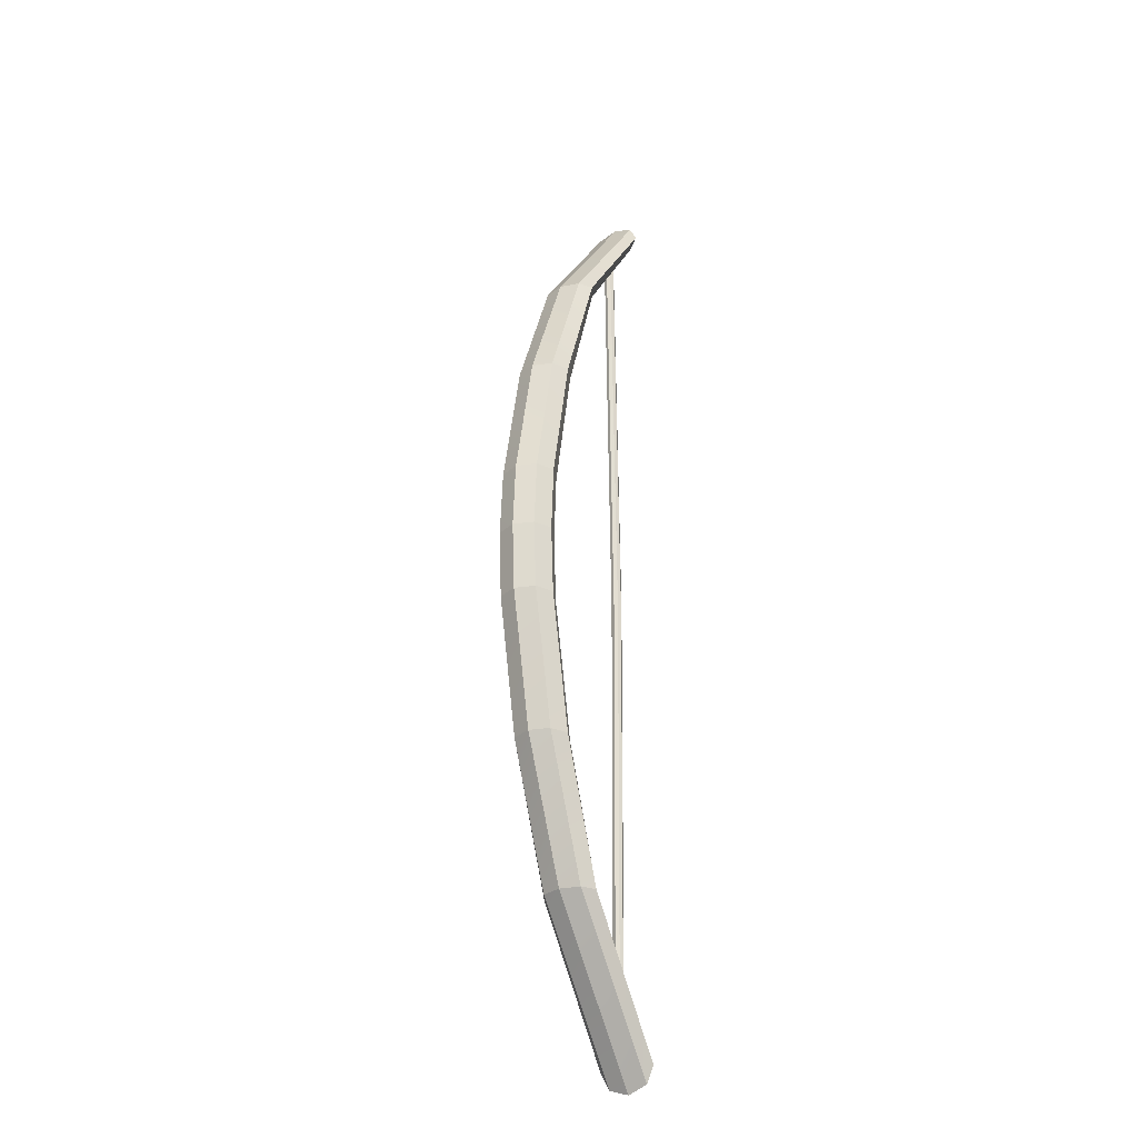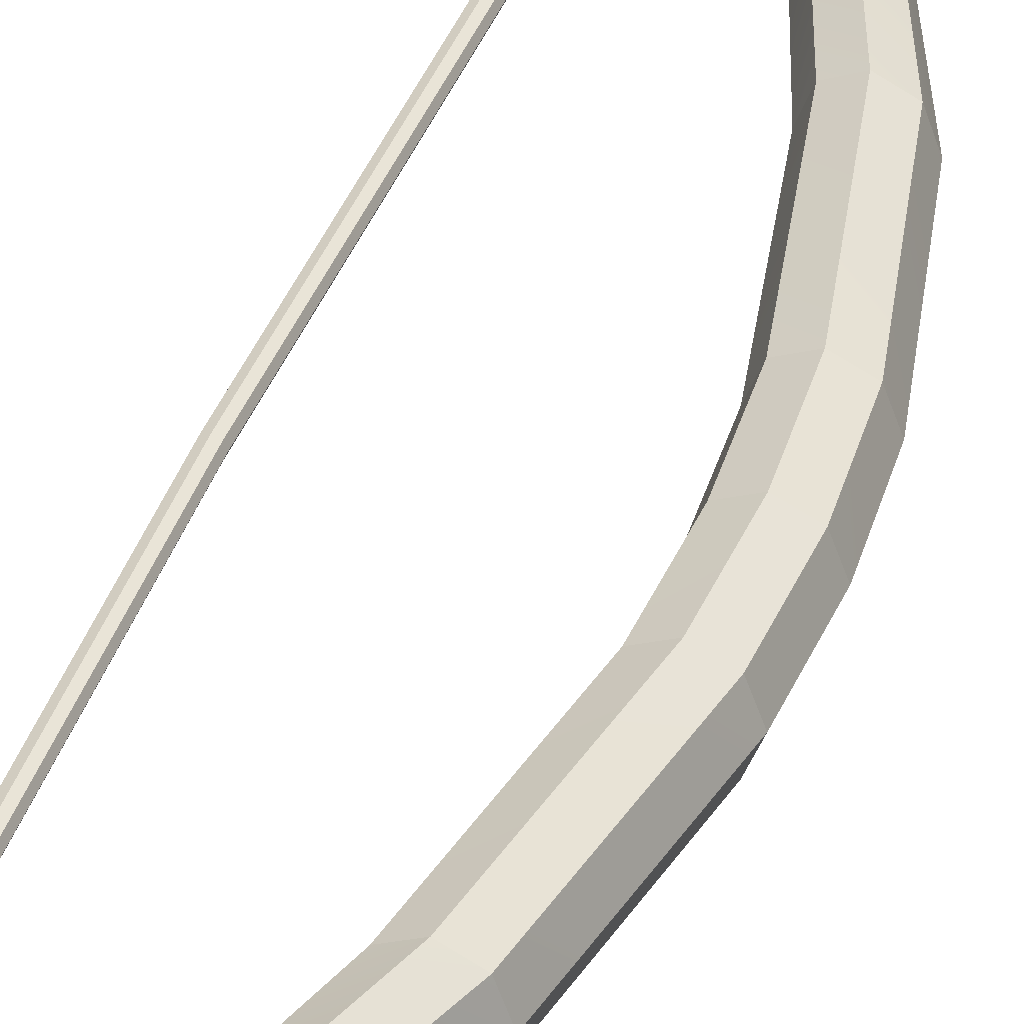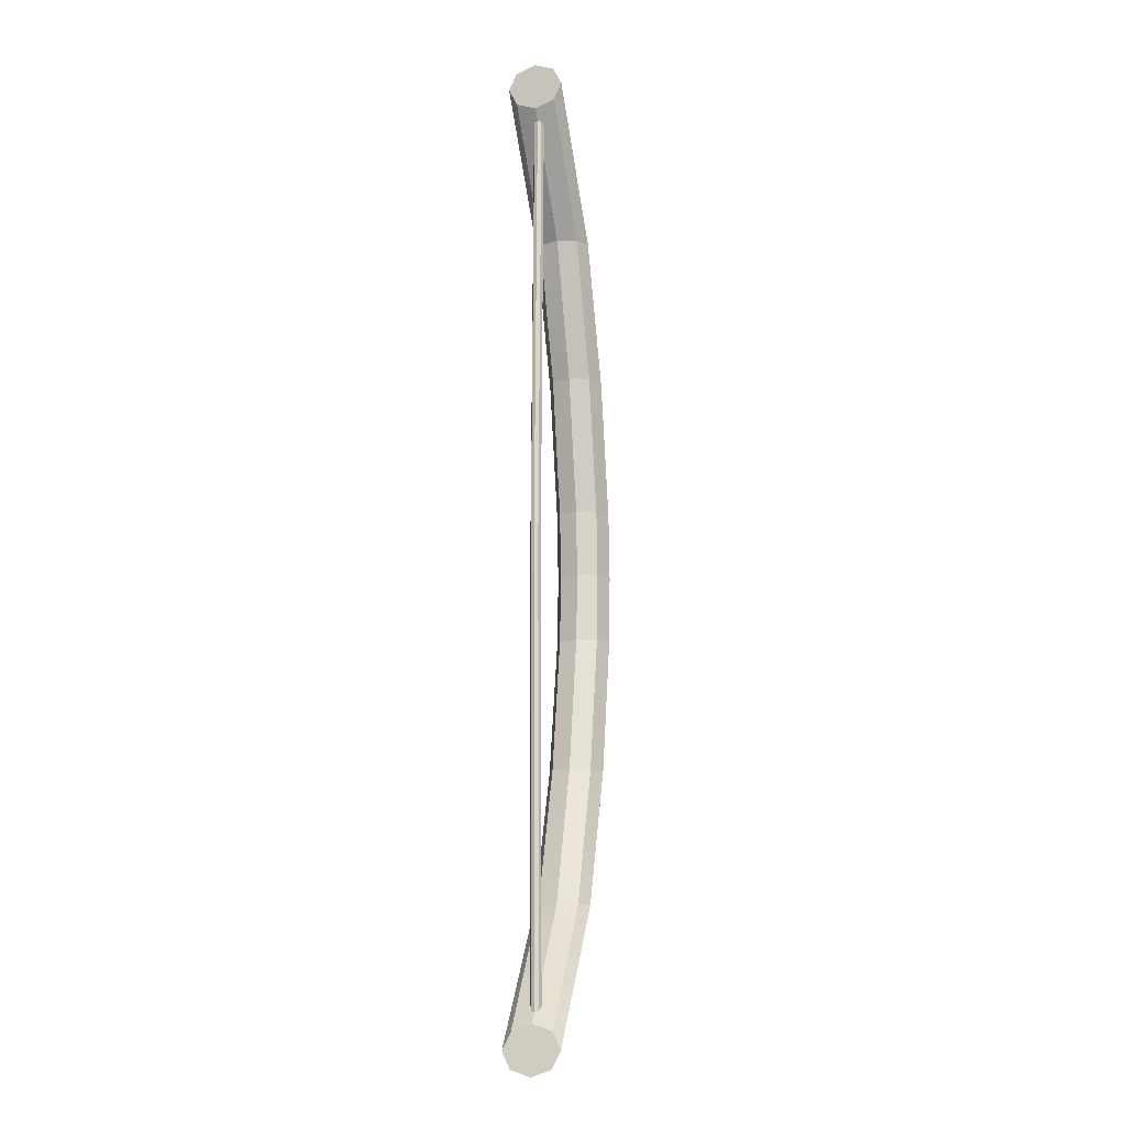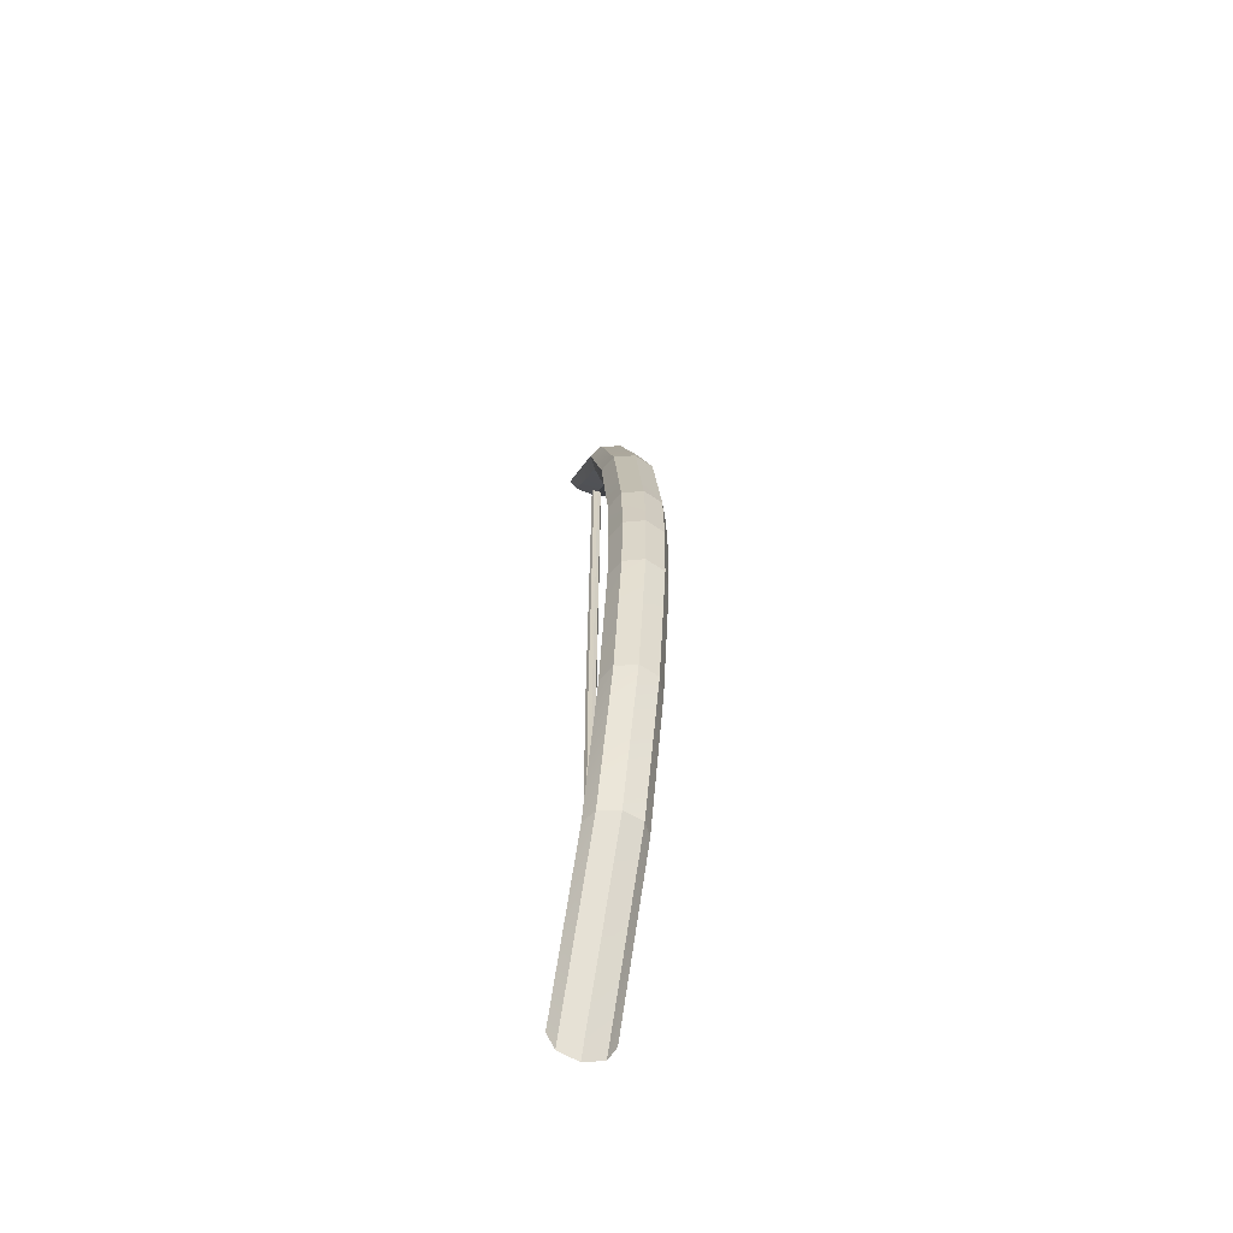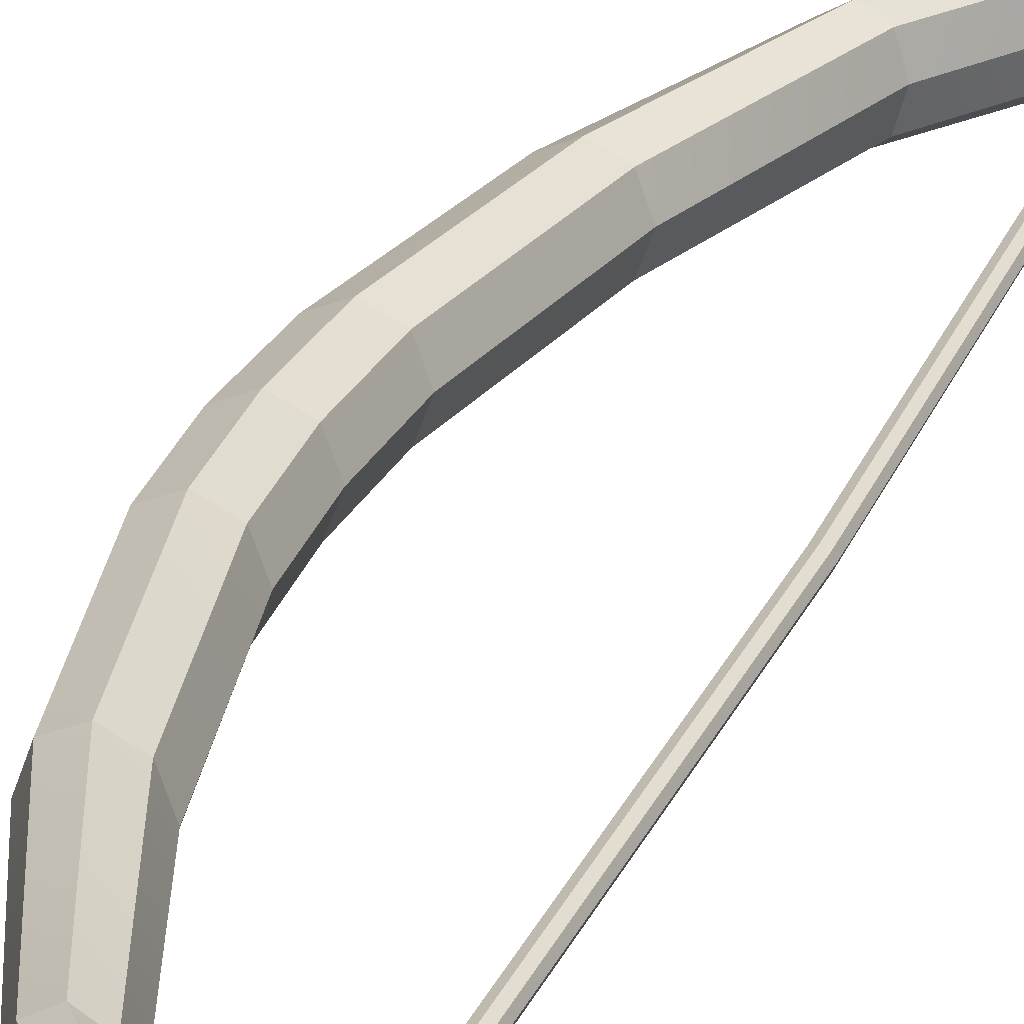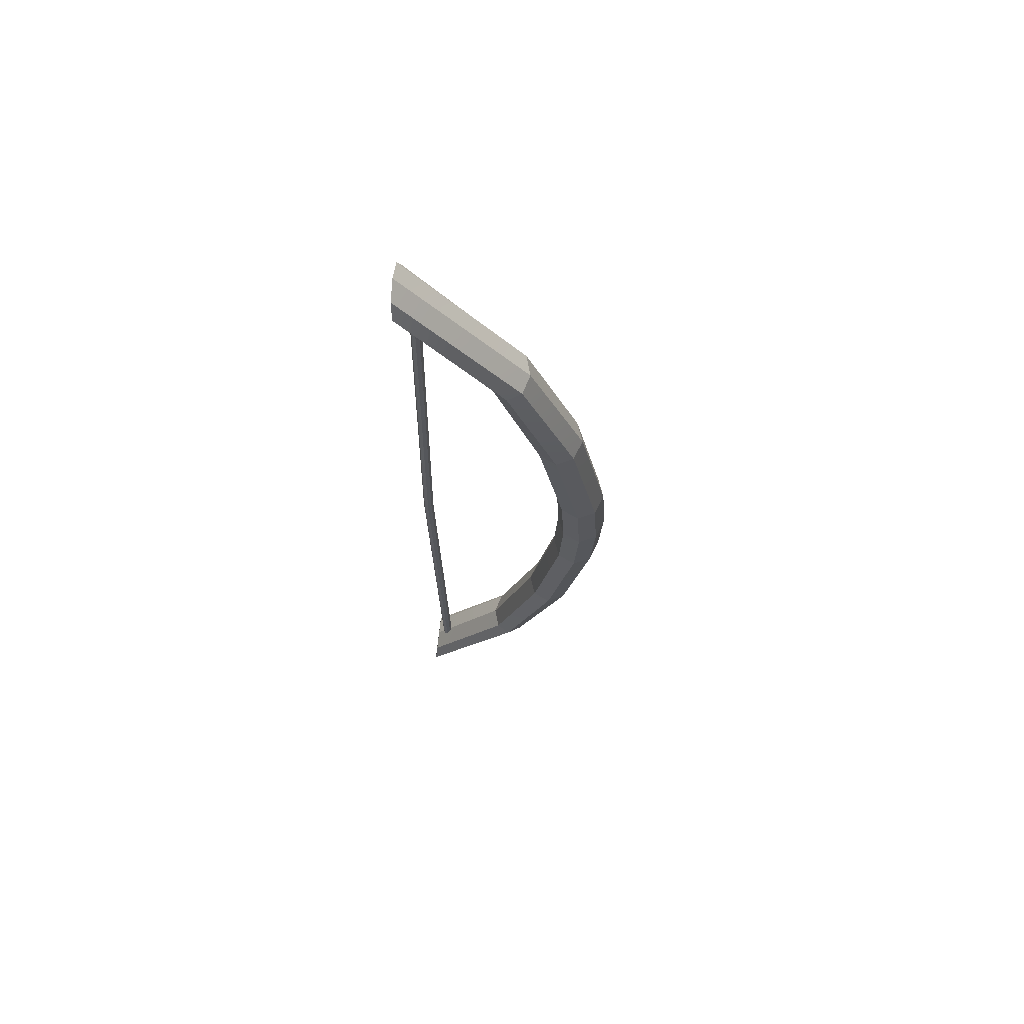
<metadata>
{"format":"obj","ext":"obj","renderer":"f3d","projection":"perspective","resolution":1024,"background":"white","views":[{"elev":-29.9,"azim":121.9,"up":"+Y"},{"elev":39.6,"azim":18.7,"up":"+Z"},{"elev":-14.9,"azim":-73.5,"up":"+Y"},{"elev":-61.1,"azim":75.0,"up":"+Y"},{"elev":26.6,"azim":-161.0,"up":"+Z"},{"elev":67.9,"azim":5.9,"up":"+Y"}]}
</metadata>
<code>
o Bow_Cylinder
v 1.257 2.427 -0.1416
v 1.25 2.511 -0.1001
v 1.248 2.546 -2e-06
v 1.25 2.511 0.1001
v 1.257 2.427 0.1416
v 1.264 2.343 0.1001
v 1.267 2.308 -2e-06
v 1.264 2.343 -0.1001
v 2.137 0.347 -0.1416
v 2.003 1.041 -0.1416
v 1.756 1.734 -0.1416
v 1.825 1.734 -0.1001
v 2.09 1.041 -0.1001
v 2.227 0.3471 -0.1001
v 1.853 1.734 -1e-06
v 2.125 1.041 -0
v 2.264 0.3472 0
v 1.825 1.734 0.1001
v 2.09 1.041 0.1001
v 2.227 0.3471 0.1001
v 1.756 1.734 0.1416
v 2.003 1.041 0.1416
v 2.137 0.347 0.1416
v 1.686 1.734 0.1001
v 1.916 1.041 0.1001
v 2.047 0.3468 0.1001
v 1.658 1.734 -1e-06
v 1.88 1.04 -1e-06
v 2.01 0.3467 -0
v 1.686 1.734 -0.1001
v 1.916 1.041 -0.1001
v 2.047 0.3468 -0.1001
v 1.257 -2.427 -0.1416
v 1.25 -2.511 -0.1001
v 1.247 -2.546 0
v 1.25 -2.511 0.1001
v 1.257 -2.427 0.1416
v 1.264 -2.343 0.1001
v 1.266 -2.308 0
v 1.264 -2.343 -0.1001
v 2.137 -0.347 -0.1416
v 2.003 -1.041 -0.1416
v 1.755 -1.734 -0.1416
v 1.825 -1.734 -0.1001
v 2.089 -1.041 -0.1001
v 2.227 -0.3471 -0.1001
v 1.853 -1.734 0
v 2.125 -1.041 0
v 2.264 -0.3472 0
v 1.825 -1.734 0.1001
v 2.089 -1.041 0.1001
v 2.227 -0.3471 0.1001
v 1.755 -1.734 0.1416
v 2.003 -1.041 0.1416
v 2.137 -0.347 0.1416
v 1.686 -1.734 0.1001
v 1.916 -1.041 0.1001
v 2.047 -0.3468 0.1001
v 1.658 -1.734 0
v 1.88 -1.04 0
v 2.01 -0.3467 0
v 1.686 -1.734 -0.1001
v 1.916 -1.041 -0.1001
v 2.047 -0.3468 -0.1001
v 2.156 0 -0.1416
v 2.246 0 -0.1001
v 2.284 0 0
v 2.246 0 0.1001
v 2.156 0 0.1416
v 2.065 0 0.1001
v 2.027 0 -0
v 2.065 0 -0.1001
v 1.33 2.305 -0.02669
v 1.33 -2.305 -0.02669
v 1.349 2.306 -0.01888
v 1.349 -2.305 -0.01887
v 1.357 2.306 -2e-06
v 1.356 -2.305 0
v 1.349 2.306 0.01887
v 1.349 -2.305 0.01887
v 1.33 2.305 0.02669
v 1.33 -2.305 0.02669
v 1.311 2.305 0.01887
v 1.311 -2.305 0.01887
v 1.303 2.305 -2e-06
v 1.303 -2.305 0
v 1.311 2.305 -0.01888
v 1.311 -2.305 -0.01887
v 1.294 0 -0.02669
v 1.313 -0 -0.01887
v 1.321 -0 -0
v 1.313 -0 0.01887
v 1.294 -0 0.02669
v 1.275 -0 0.01887
v 1.268 -0 -0
v 1.275 -0 -0.01887
f 11 2 12
f 12 3 15
f 15 4 18
f 18 5 21
f 21 6 24
f 6 27 24
f 36 39 35
f 27 8 30
f 30 1 11
f 72 9 65
f 32 10 9
f 31 11 10
f 71 32 72
f 29 31 32
f 28 30 31
f 26 71 70
f 25 29 26
f 24 28 25
f 69 26 70
f 23 25 26
f 22 24 25
f 68 23 69
f 20 22 23
f 19 21 22
f 67 20 68
f 17 19 20
f 16 18 19
f 66 17 67
f 14 16 17
f 13 15 16
f 65 14 66
f 9 13 14
f 10 12 13
f 96 86 95
f 43 34 33
f 44 35 34
f 47 36 35
f 50 37 36
f 53 38 37
f 59 38 56
f 37 38 36
f 59 40 39
f 62 33 40
f 72 41 64
f 64 42 63
f 63 43 62
f 71 64 61
f 61 63 60
f 60 62 59
f 71 58 70
f 61 57 58
f 60 56 57
f 69 58 55
f 55 57 54
f 54 56 53
f 68 55 52
f 52 54 51
f 51 53 50
f 67 52 49
f 49 51 48
f 48 50 47
f 66 49 46
f 46 48 45
f 45 47 44
f 65 46 41
f 41 45 42
f 42 44 43
f 90 74 89
f 91 76 90
f 91 80 78
f 92 82 80
f 93 84 82
f 94 86 84
f 89 88 96
f 33 34 40
f 35 40 34
f 5 4 6
f 4 7 6
f 3 8 7
f 1 8 2
f 87 89 96
f 85 94 83
f 83 93 81
f 81 92 79
f 79 91 77
f 75 91 90
f 73 90 89
f 85 96 95
f 12 2 3
f 15 3 4
f 18 4 5
f 21 5 6
f 69 23 26
f 23 22 25
f 22 21 24
f 68 20 23
f 20 19 22
f 19 18 21
f 67 17 20
f 17 16 19
f 16 15 18
f 66 14 17
f 14 13 16
f 13 12 15
f 44 47 35
f 47 50 36
f 50 53 37
f 53 56 38
f 69 70 58
f 55 58 57
f 54 57 56
f 68 69 55
f 52 55 54
f 51 54 53
f 67 68 52
f 49 52 51
f 48 51 50
f 66 67 49
f 46 49 48
f 45 48 47
f 11 1 2
f 6 7 27
f 36 38 39
f 27 7 8
f 30 8 1
f 72 32 9
f 32 31 10
f 31 30 11
f 71 29 32
f 29 28 31
f 28 27 30
f 26 29 71
f 25 28 29
f 24 27 28
f 65 9 14
f 9 10 13
f 10 11 12
f 96 88 86
f 43 44 34
f 59 39 38
f 59 62 40
f 62 43 33
f 72 65 41
f 64 41 42
f 63 42 43
f 71 72 64
f 61 64 63
f 60 63 62
f 71 61 58
f 61 60 57
f 60 59 56
f 65 66 46
f 41 46 45
f 42 45 44
f 90 76 74
f 91 78 76
f 91 92 80
f 92 93 82
f 93 94 84
f 94 95 86
f 89 74 88
f 35 39 40
f 4 3 7
f 3 2 8
f 87 73 89
f 85 95 94
f 83 94 93
f 81 93 92
f 79 92 91
f 75 77 91
f 73 75 90
f 85 87 96

</code>
